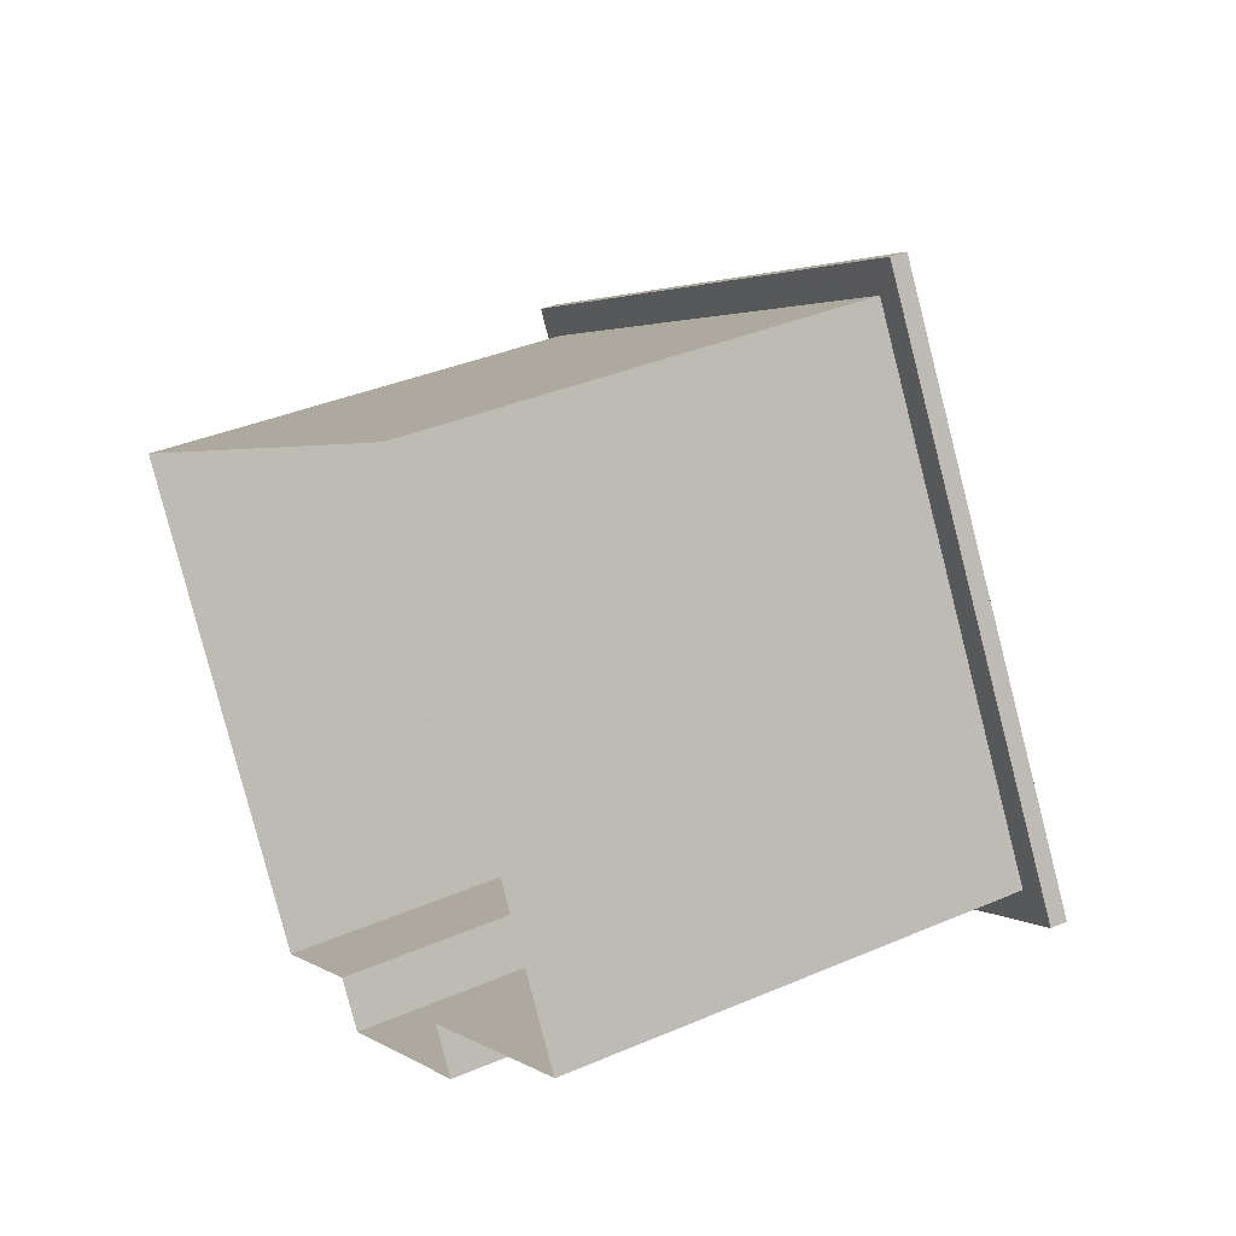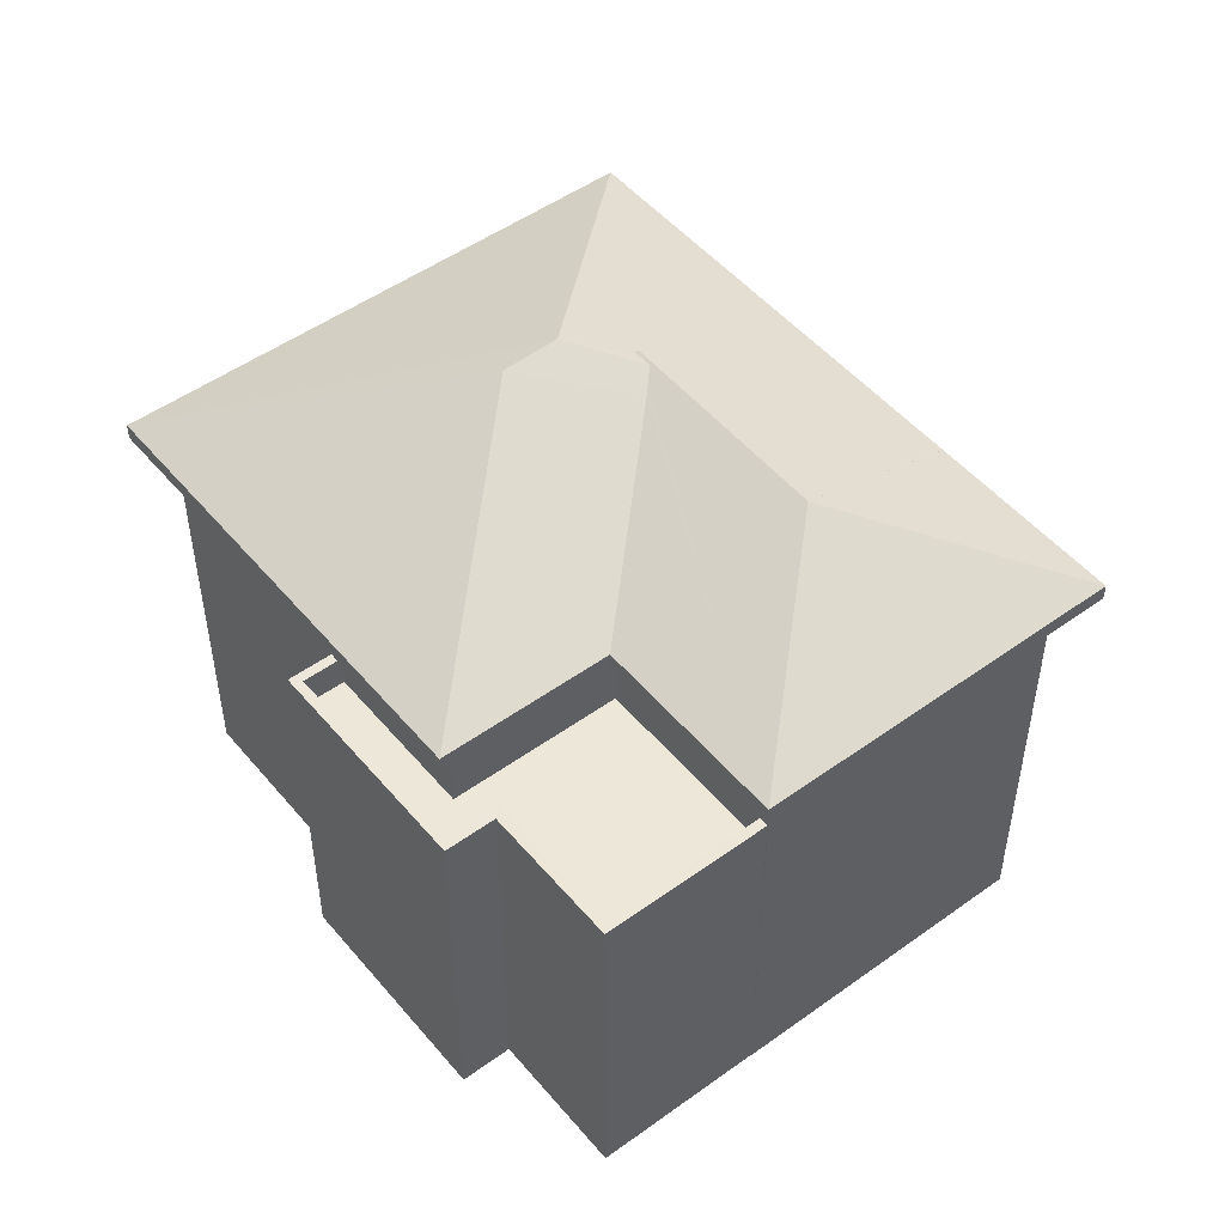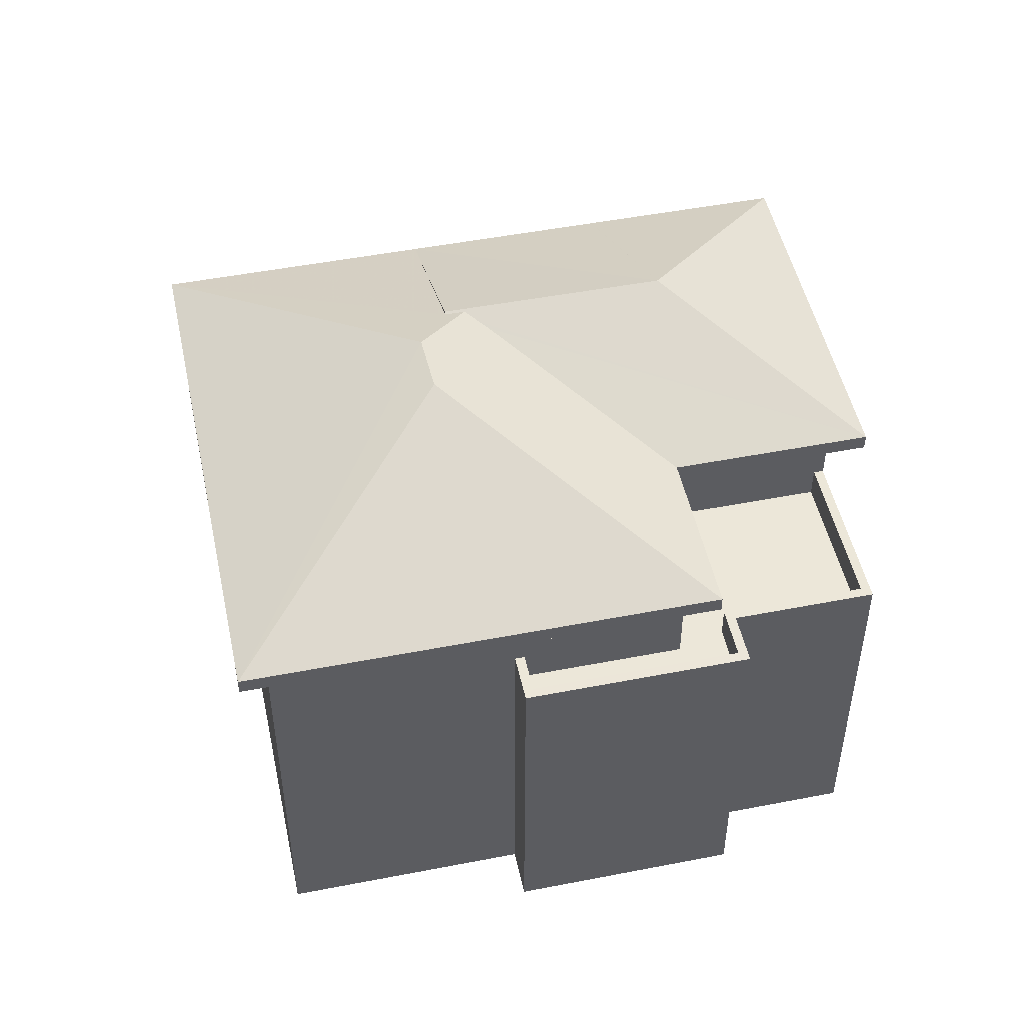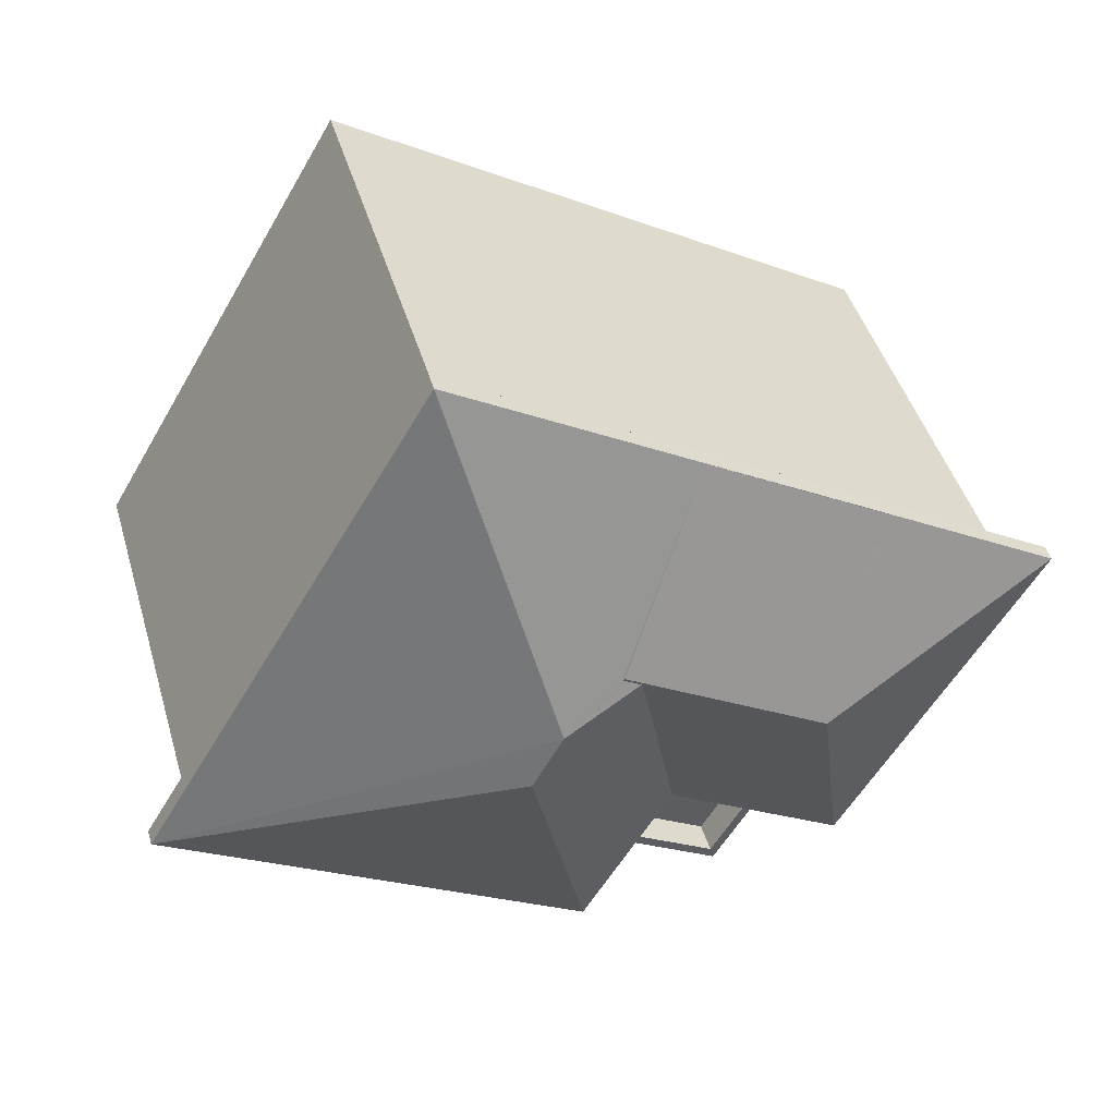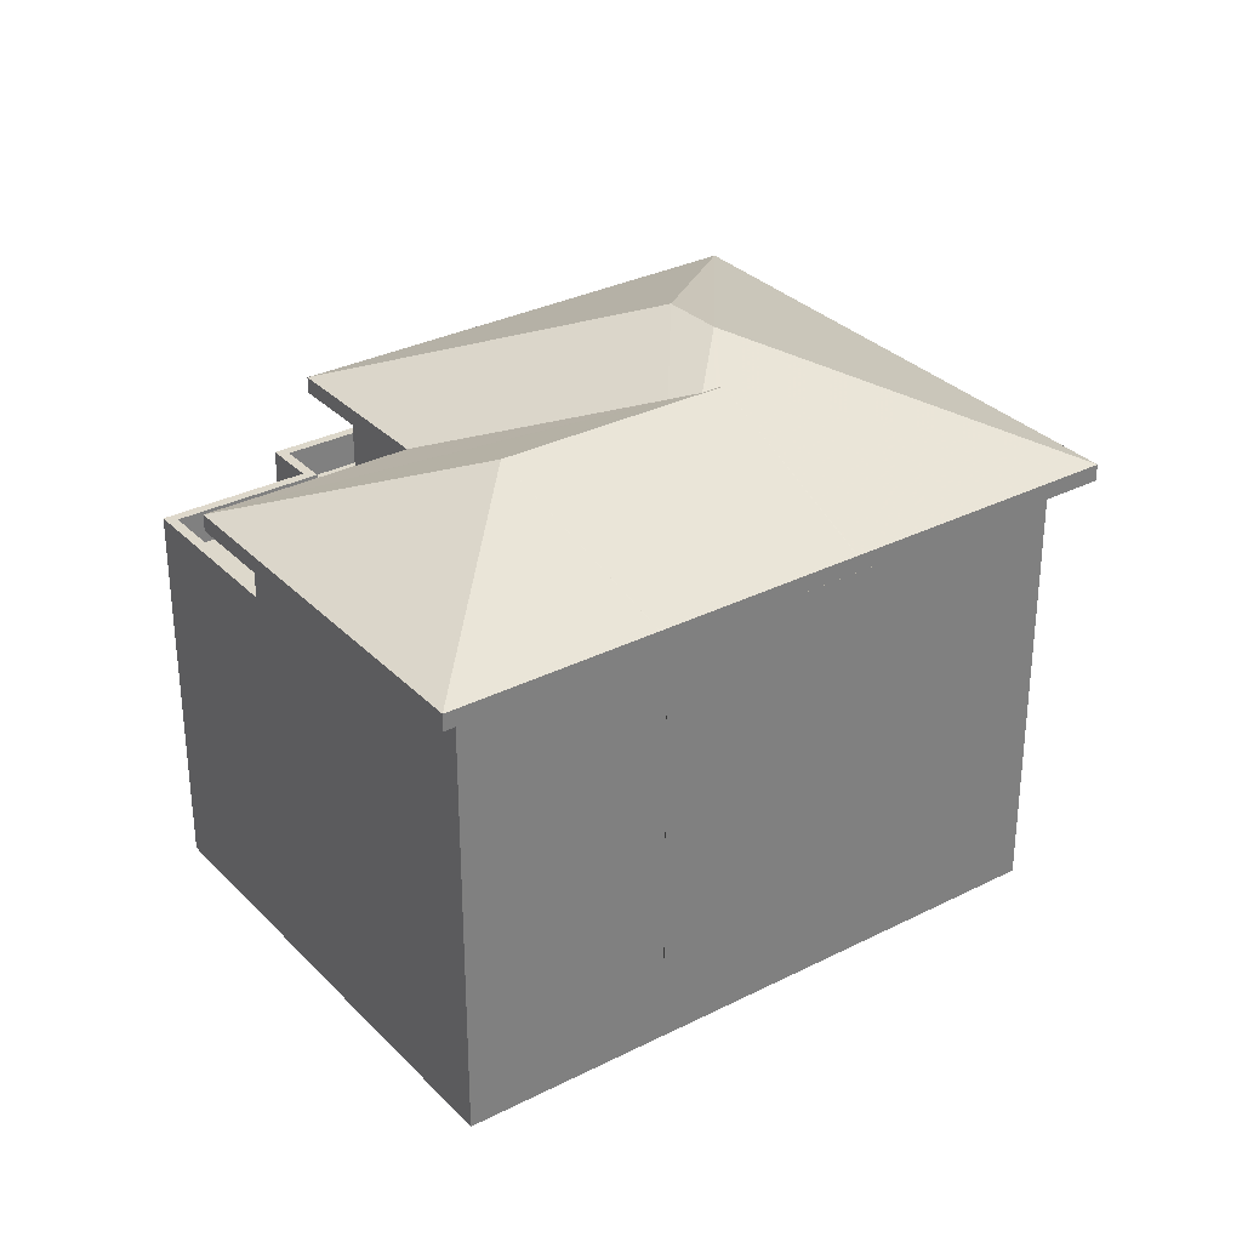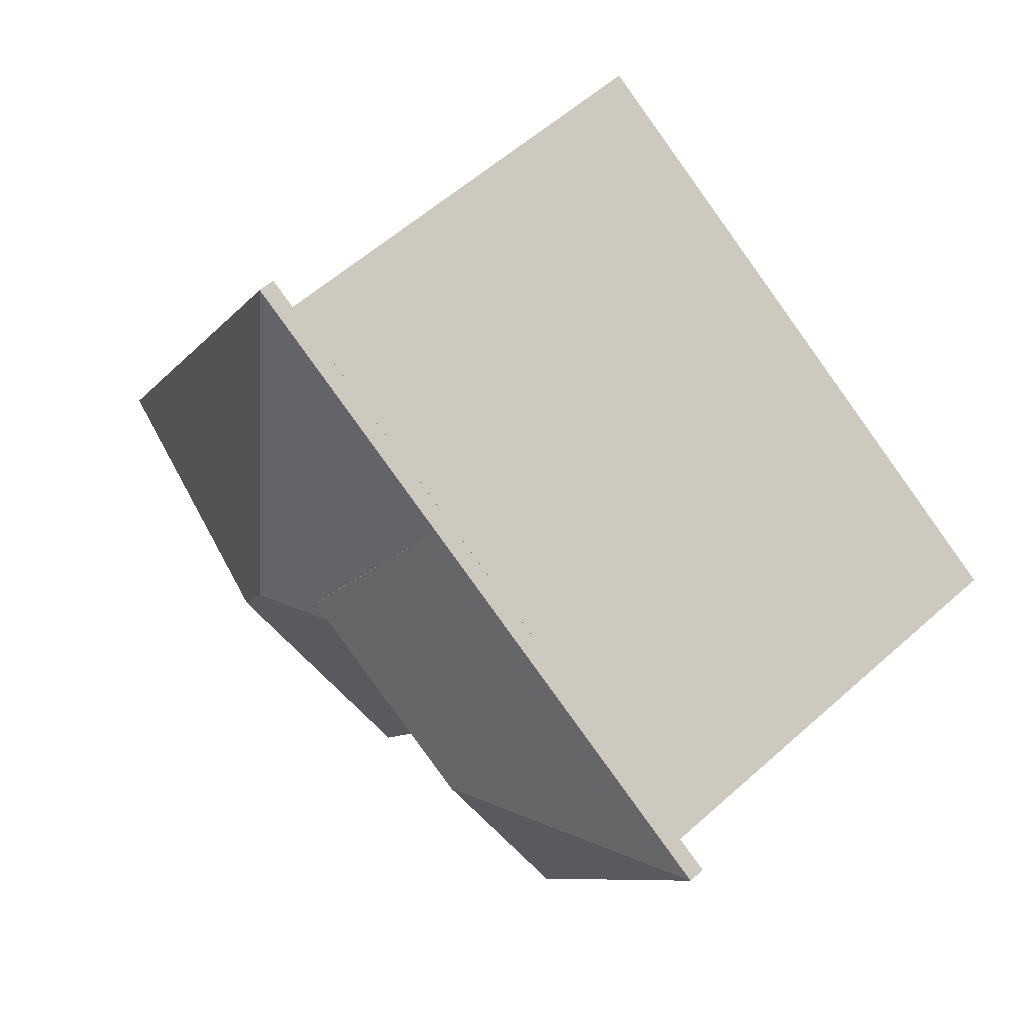
<metadata>
{"format":"obj","ext":"obj","renderer":"f3d","projection":"perspective","resolution":1024,"background":"white","views":[{"elev":36.5,"azim":-119.3,"up":"+Y"},{"elev":50.0,"azim":21.1,"up":"+Z"},{"elev":49.7,"azim":-42.6,"up":"+Z"},{"elev":44.1,"azim":-15.9,"up":"+Y"},{"elev":31.5,"azim":113.8,"up":"+Z"},{"elev":58.1,"azim":47.3,"up":"+Y"}]}
</metadata>
<code>
v 1.249e+04 -1.481e+04 19.35
v 1.249e+04 -1.48e+04 19.35
v 1.249e+04 -1.48e+04 19.36
v 1.25e+04 -1.48e+04 19.35
v 1.25e+04 -1.48e+04 19.35
v 1.25e+04 -1.481e+04 19.35
v 1.249e+04 -1.481e+04 19.35
v 1.25e+04 -1.481e+04 19.35
v 1.25e+04 -1.481e+04 19.35
v 1.25e+04 -1.48e+04 19.35
v 1.25e+04 -1.481e+04 19.35
v 1.25e+04 -1.481e+04 19.35
v 1.25e+04 -1.481e+04 26.07
v 1.249e+04 -1.48e+04 26.07
v 1.249e+04 -1.48e+04 26.07
v 1.25e+04 -1.481e+04 26.07
v 1.25e+04 -1.481e+04 26.07
v 1.25e+04 -1.48e+04 26.07
v 1.249e+04 -1.481e+04 26.07
v 1.25e+04 -1.48e+04 26.07
v 1.25e+04 -1.48e+04 26.07
v 1.25e+04 -1.48e+04 26.07
v 1.25e+04 -1.48e+04 26.07
v 1.25e+04 -1.48e+04 26.07
v 1.25e+04 -1.48e+04 26.07
v 1.25e+04 -1.48e+04 26.07
v 1.25e+04 -1.48e+04 26.07
v 1.25e+04 -1.48e+04 26.07
v 1.249e+04 -1.48e+04 26.07
v 1.249e+04 -1.48e+04 26.07
v 1.249e+04 -1.481e+04 24.6
v 1.249e+04 -1.481e+04 24.6
v 1.249e+04 -1.481e+04 24.6
v 1.25e+04 -1.481e+04 24.6
v 1.25e+04 -1.48e+04 24.6
v 1.25e+04 -1.481e+04 24.6
v 1.25e+04 -1.481e+04 24.6
v 1.25e+04 -1.481e+04 24.6
v 1.25e+04 -1.481e+04 25.1
v 1.25e+04 -1.481e+04 25.1
v 1.249e+04 -1.481e+04 25.1
v 1.249e+04 -1.481e+04 25.1
v 1.249e+04 -1.481e+04 25.1
v 1.25e+04 -1.481e+04 25.1
v 1.25e+04 -1.481e+04 25.1
v 1.25e+04 -1.481e+04 25.1
v 1.25e+04 -1.481e+04 25.1
v 1.249e+04 -1.481e+04 25.1
v 1.25e+04 -1.481e+04 25.1
v 1.25e+04 -1.481e+04 25.1
v 1.25e+04 -1.48e+04 27.56
v 1.25e+04 -1.48e+04 27.56
v 1.25e+04 -1.48e+04 27.58
v 1.25e+04 -1.48e+04 27.56
v 1.25e+04 -1.48e+04 27.58
v 1.25e+04 -1.48e+04 27.47
v 1.25e+04 -1.481e+04 26.32
v 1.25e+04 -1.48e+04 27.42
v 1.25e+04 -1.48e+04 26.32
v 1.25e+04 -1.48e+04 26.33
v 1.25e+04 -1.48e+04 26.33
v 1.25e+04 -1.48e+04 26.32
v 1.25e+04 -1.48e+04 26.32
v 1.25e+04 -1.48e+04 26.33
v 1.25e+04 -1.48e+04 26.32
v 1.25e+04 -1.48e+04 26.32
v 1.249e+04 -1.48e+04 27.94
v 1.25e+04 -1.481e+04 26.32
v 1.249e+04 -1.48e+04 27.94
v 1.249e+04 -1.48e+04 26.32
v 1.249e+04 -1.48e+04 26.32
f 1 2 3
f 3 4 5
f 6 7 1
f 8 9 10
f 9 5 10
f 11 12 9
f 6 1 12
f 1 3 5
f 12 5 9
f 1 5 12
f 13 14 15
f 16 17 18
f 13 19 18
f 17 20 21
f 22 23 24
f 22 25 23
f 21 20 25
f 19 26 18
f 13 15 19
f 23 25 27
f 25 20 27
f 16 18 26
f 17 16 20
f 25 22 28
f 15 14 29
f 30 15 29
f 22 24 30
f 28 22 29
f 22 30 29
f 31 32 33
f 33 34 31
f 35 31 36
f 37 35 36
f 38 37 36
f 31 34 36
f 39 40 41
f 41 42 43
f 39 44 40
f 45 44 46
f 47 45 46
f 43 42 48
f 49 45 47
f 40 44 50
f 50 44 45
f 41 40 42
f 51 52 53
f 53 52 54
f 53 54 55
f 56 57 55
f 54 56 55
f 58 59 57
f 56 58 57
f 53 60 61
f 53 55 60
f 62 55 63
f 64 60 55
f 65 64 55
f 62 65 55
f 55 57 63
f 65 62 66
f 64 65 66
f 67 68 59
f 58 67 59
f 67 58 69
f 58 56 69
f 56 54 69
f 70 71 69
f 71 67 69
f 68 67 71
f 69 51 70
f 70 61 66
f 60 64 66
f 69 54 52
f 69 52 51
f 61 60 66
f 70 51 61
f 45 38 36
f 50 45 36
f 40 36 34
f 40 50 36
f 33 40 34
f 33 42 40
f 32 42 33
f 32 48 42
f 37 38 45
f 49 37 45
f 39 6 12
f 44 39 12
f 39 41 7
f 6 39 7
f 1 7 41
f 43 1 41
f 46 12 11
f 46 44 12
f 9 46 11
f 9 47 46
f 49 26 35
f 26 49 16
f 16 47 8
f 35 37 49
f 8 47 9
f 49 47 16
f 10 16 8
f 10 20 16
f 5 20 10
f 5 27 20
f 53 61 51
f 25 63 21
f 25 62 63
f 57 17 21
f 63 57 21
f 18 17 57
f 59 18 57
f 5 4 23
f 27 5 23
f 32 31 48
f 1 43 2
f 31 19 48
f 2 43 15
f 43 19 15
f 48 19 43
f 15 3 2
f 15 30 3
f 24 4 3
f 3 30 24
f 23 4 24
f 19 31 35
f 26 19 35
f 29 66 28
f 29 70 66
f 18 68 13
f 18 59 68
f 25 28 66
f 62 25 66
f 68 14 13
f 68 71 14
f 71 29 14
f 71 70 29

</code>
